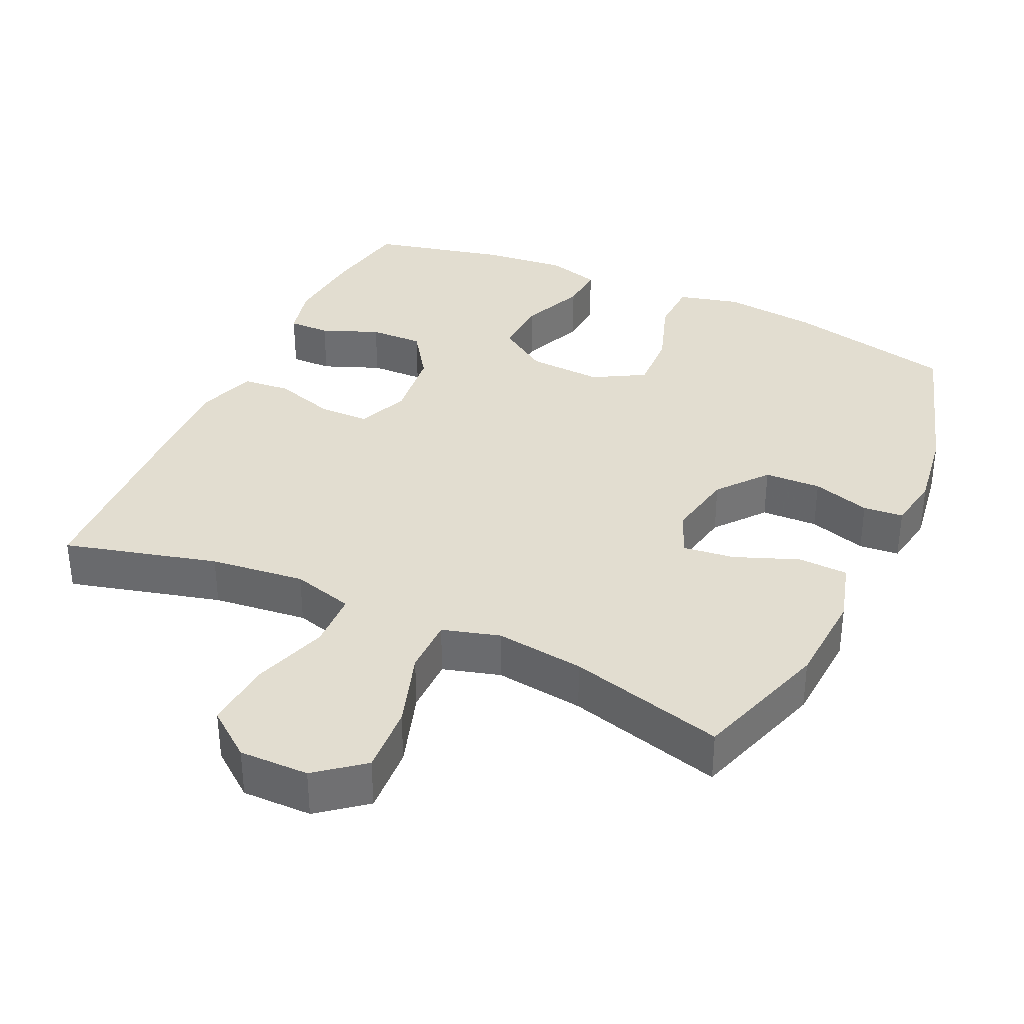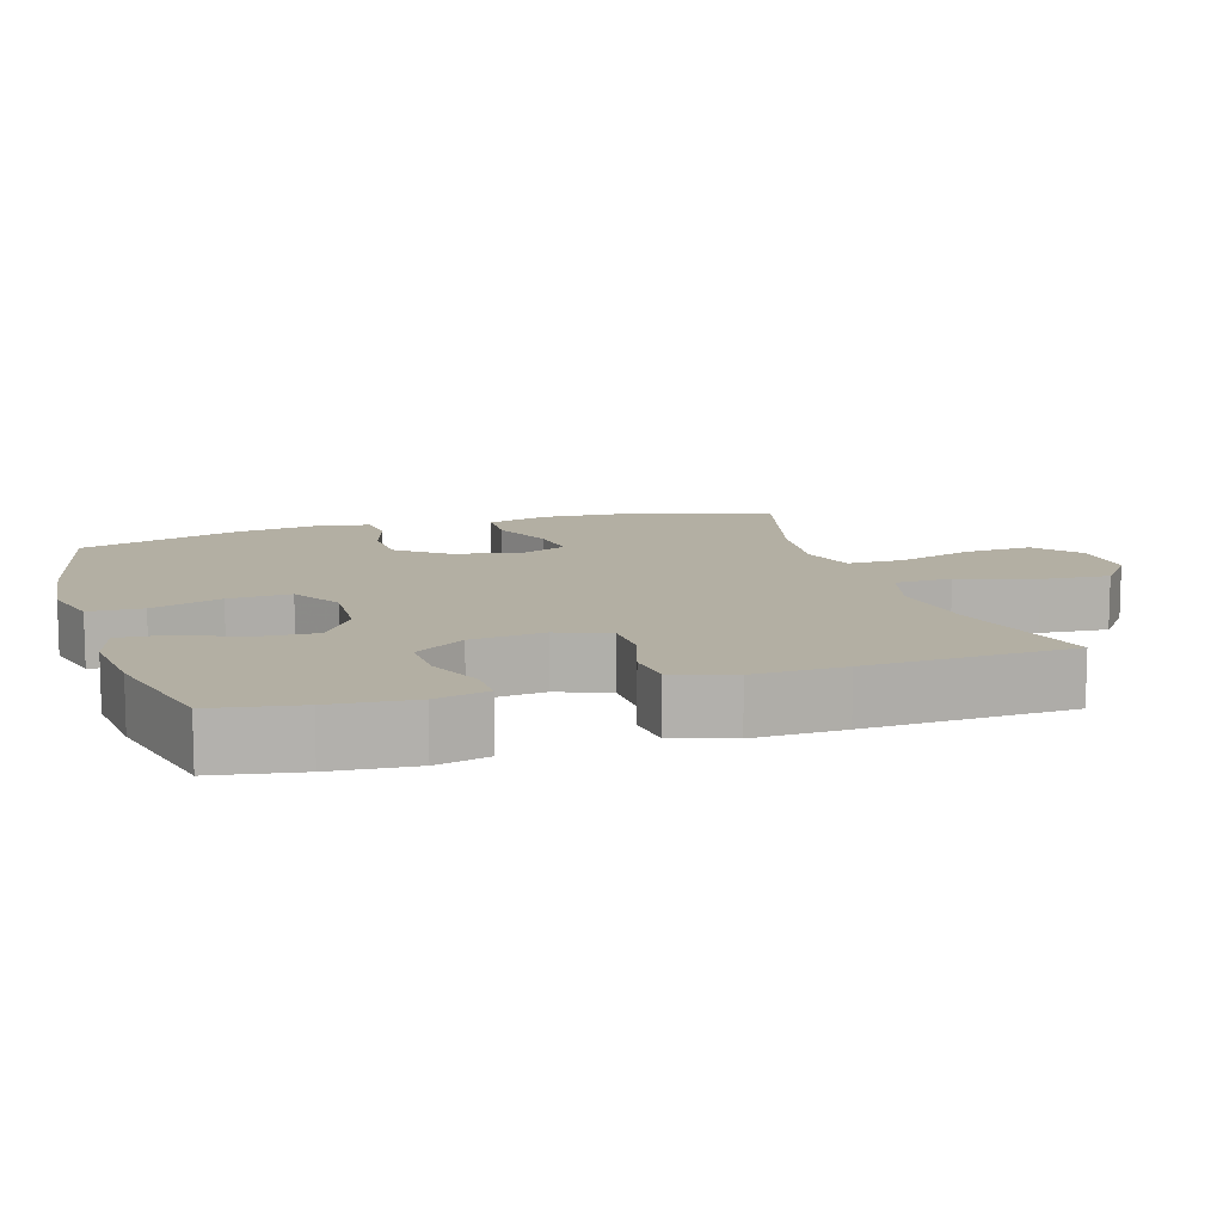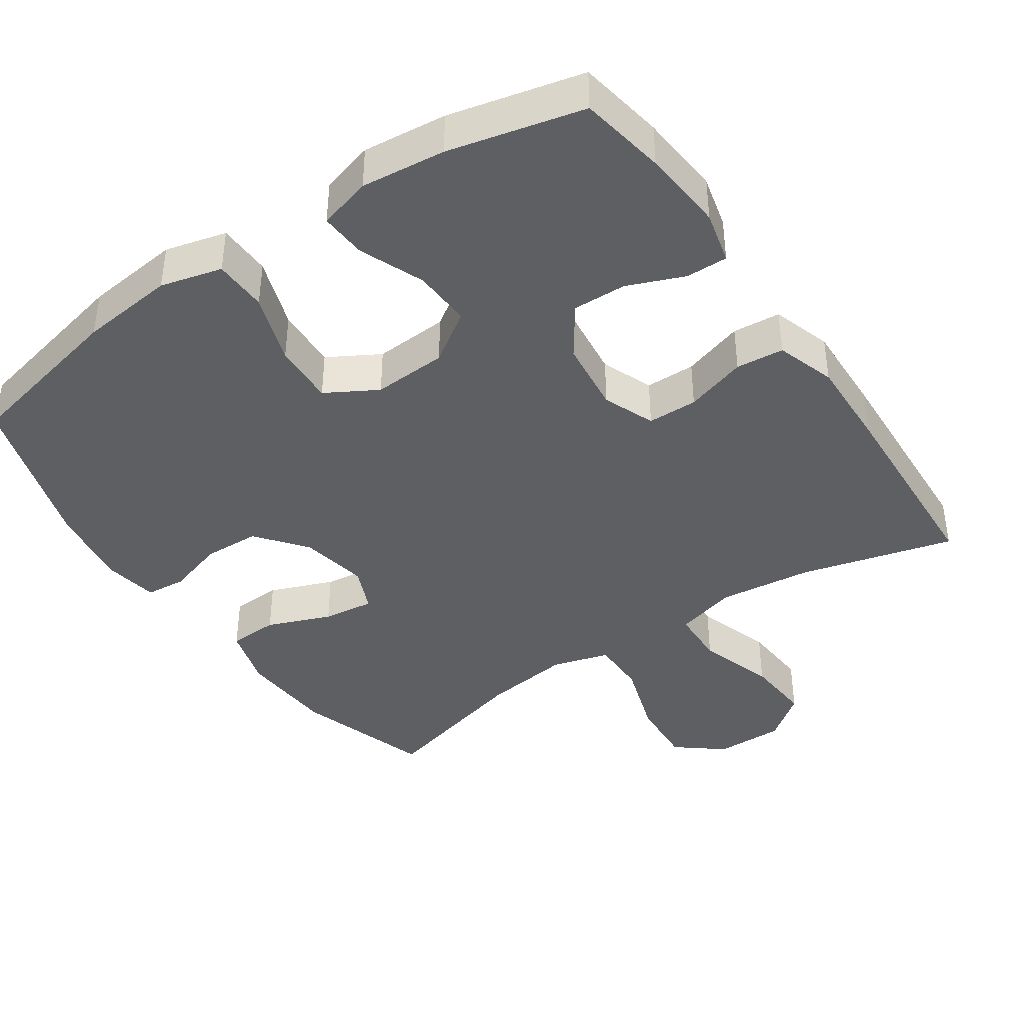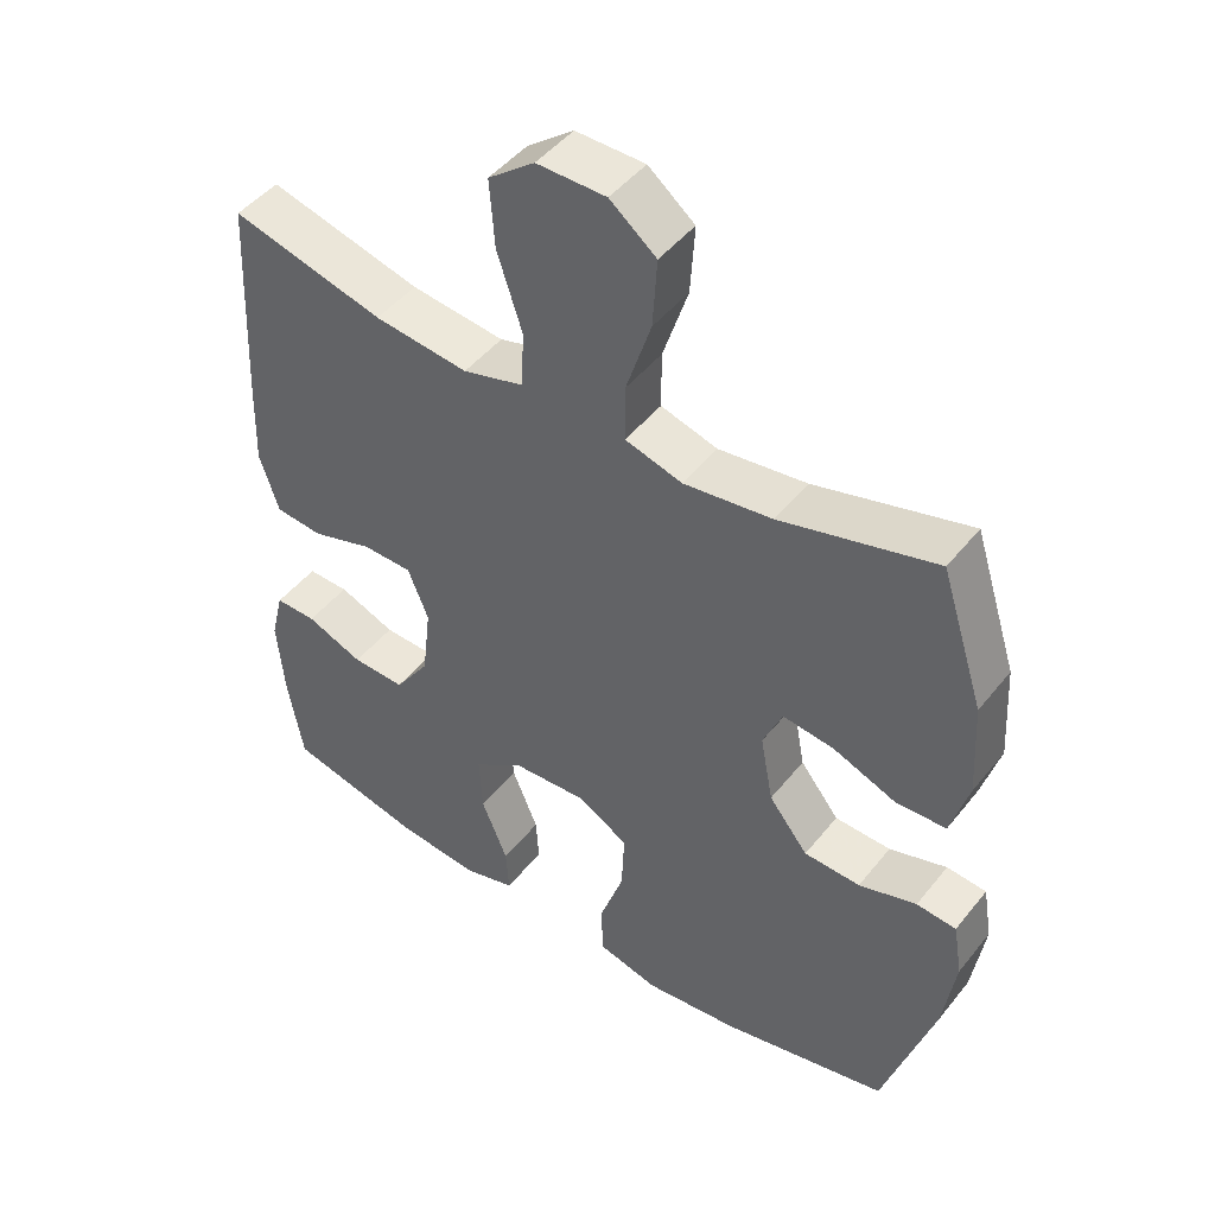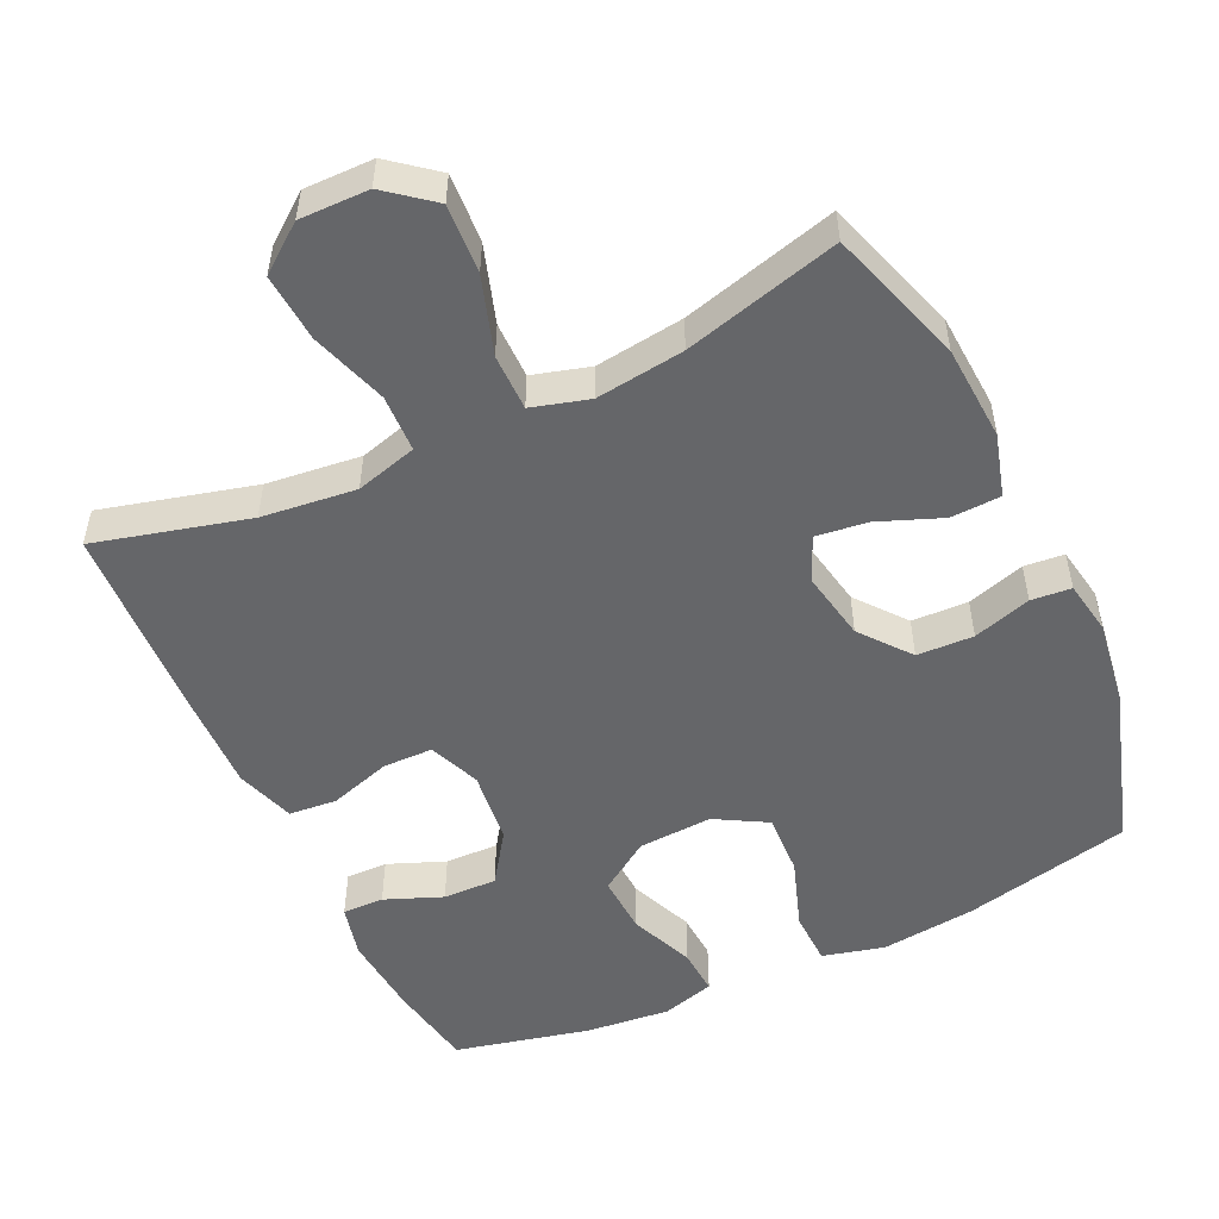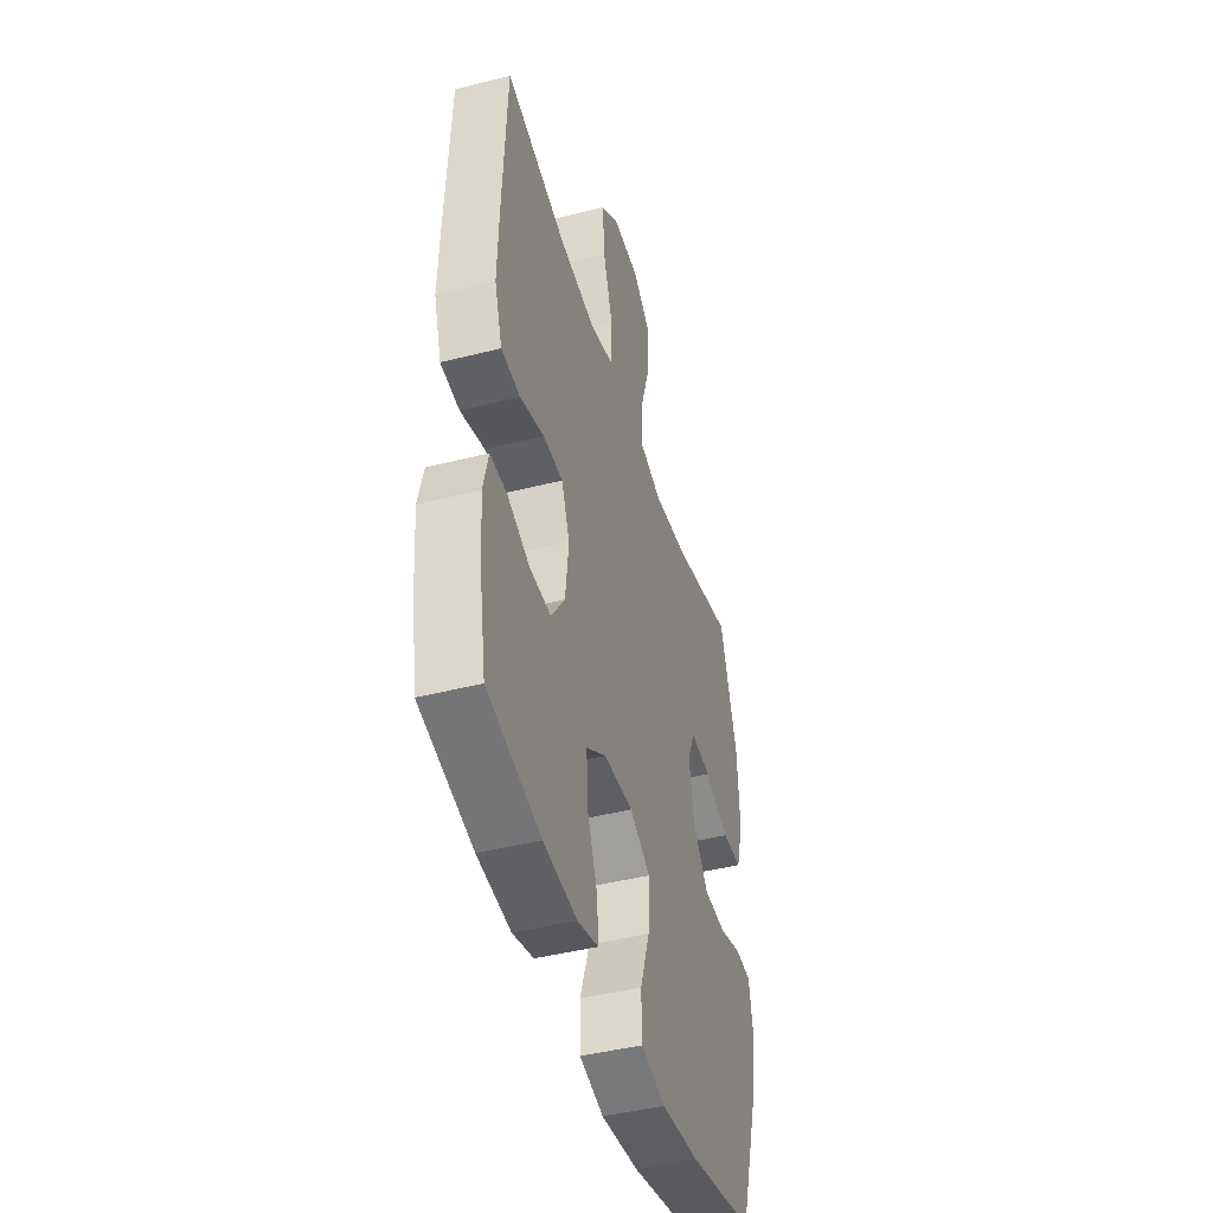
<metadata>
{"format":"obj","ext":"obj","renderer":"f3d","projection":"perspective","resolution":1024,"background":"white","views":[{"elev":35.3,"azim":24.9,"up":"+Y"},{"elev":11.1,"azim":-107.4,"up":"+Y"},{"elev":-40.7,"azim":-145.8,"up":"+Y"},{"elev":46.8,"azim":36.4,"up":"+Z"},{"elev":-51.8,"azim":25.2,"up":"+Y"},{"elev":-44.4,"azim":-73.5,"up":"+Z"}]}
</metadata>
<code>
v -0.5 0.07 -0.5
v -0.521 0.07 -0.379
v -0.531 0.07 -0.263
v -0.513 0.07 -0.189
v -0.455 0.07 -0.19
v -0.375 0.07 -0.222
v -0.3 0.07 -0.224
v -0.251 0.07 -0.153
v -0.239 0.07 -0.05
v -0.268 0.07 0.022
v -0.338 0.07 0.023
v -0.424 0.07 -0.004
v -0.491 0.07 0.002
v -0.518 0.07 0.085
v -0.514 0.07 0.212
v -0.5 0.07 0.5
v -0.286 0.07 0.444
v -0.154 0.07 0.429
v -0.068 0.07 0.453
v -0.065 0.07 0.533
v -0.1 0.07 0.64
v -0.107 0.07 0.735
v -0.042 0.07 0.785
v 0.055 0.07 0.784
v 0.12 0.07 0.732
v 0.114 0.07 0.636
v 0.079 0.07 0.528
v 0.079 0.07 0.449
v 0.159 0.07 0.426
v 0.283 0.07 0.442
v 0.5 0.07 0.5
v 0.561 0.07 0.31
v 0.569 0.07 0.176
v 0.544 0.07 0.089
v 0.474 0.07 0.086
v 0.385 0.07 0.121
v 0.313 0.07 0.13
v 0.286 0.07 0.067
v 0.304 0.07 -0.029
v 0.359 0.07 -0.098
v 0.438 0.07 -0.101
v 0.519 0.07 -0.076
v 0.575 0.07 -0.081
v 0.588 0.07 -0.157
v 0.571 0.07 -0.273
v 0.5 0.07 -0.5
v 0.265 0.07 -0.553
v 0.132 0.07 -0.568
v 0.046 0.07 -0.546
v 0.044 0.07 -0.471
v 0.078 0.07 -0.372
v 0.082 0.07 -0.285
v 0.01 0.07 -0.244
v -0.094 0.07 -0.25
v -0.165 0.07 -0.298
v -0.161 0.07 -0.38
v -0.124 0.07 -0.47
v -0.12 0.07 -0.535
v -0.194 0.07 -0.556
v -0.312 0.07 -0.544
v -0.5 0 -0.5
v -0.521 0 -0.379
v -0.531 0 -0.263
v -0.513 0 -0.189
v -0.455 0 -0.19
v -0.375 0 -0.222
v -0.3 0 -0.224
v -0.251 0 -0.153
v -0.239 0 -0.05
v -0.268 0 0.022
v -0.338 0 0.023
v -0.424 0 -0.004
v -0.491 0 0.002
v -0.518 0 0.085
v -0.514 0 0.212
v -0.5 0 0.5
v -0.286 0 0.444
v -0.154 0 0.429
v -0.068 0 0.453
v -0.065 0 0.533
v -0.1 0 0.64
v -0.107 0 0.735
v -0.042 0 0.785
v 0.055 0 0.784
v 0.12 0 0.732
v 0.114 0 0.636
v 0.079 0 0.528
v 0.079 0 0.449
v 0.159 0 0.426
v 0.283 0 0.442
v 0.5 0 0.5
v 0.561 0 0.31
v 0.569 0 0.176
v 0.544 0 0.089
v 0.474 0 0.086
v 0.385 0 0.121
v 0.313 0 0.13
v 0.286 0 0.067
v 0.304 0 -0.029
v 0.359 0 -0.098
v 0.438 0 -0.101
v 0.519 0 -0.076
v 0.575 0 -0.081
v 0.588 0 -0.157
v 0.571 0 -0.273
v 0.5 0 -0.5
v 0.265 0 -0.553
v 0.132 0 -0.568
v 0.046 0 -0.546
v 0.044 0 -0.471
v 0.078 0 -0.372
v 0.082 0 -0.285
v 0.01 0 -0.244
v -0.094 0 -0.25
v -0.165 0 -0.298
v -0.161 0 -0.38
v -0.124 0 -0.47
v -0.12 0 -0.535
v -0.194 0 -0.556
v -0.312 0 -0.544
f 56 57 58 59
f 55 56 59 60
f 48 49 50 51
f 48 51 52
f 47 48 52
f 46 47 52
f 45 46 52 53
f 41 42 43 44
f 40 41 44 45
f 33 34 35 36
f 33 36 37
f 30 31 32 33
f 29 30 33 37
f 28 29 37 38
f 24 25 26 27
f 24 27 28
f 23 24 28
f 20 21 22 23
f 19 20 23 28
f 18 19 28 38
f 14 15 16 17
f 11 12 13 14
f 10 11 14 17
f 9 10 17 18
f 3 4 5 6
f 3 6 7
f 2 3 7
f 55 60 1 2
f 54 55 2 7
f 53 54 7 8
f 40 45 53 8
f 39 40 8 9
f 9 18 38 39
f 119 118 117 116
f 120 119 116 115
f 111 110 109 108
f 112 111 108
f 112 108 107
f 112 107 106
f 113 112 106 105
f 104 103 102 101
f 105 104 101 100
f 96 95 94 93
f 97 96 93
f 93 92 91 90
f 97 93 90 89
f 98 97 89 88
f 87 86 85 84
f 88 87 84
f 88 84 83
f 83 82 81 80
f 88 83 80 79
f 98 88 79 78
f 77 76 75 74
f 74 73 72 71
f 77 74 71 70
f 78 77 70 69
f 66 65 64 63
f 67 66 63
f 67 63 62
f 62 61 120 115
f 67 62 115 114
f 68 67 114 113
f 68 113 105 100
f 69 68 100 99
f 99 98 78 69
f 1 61 62 2
f 2 62 63 3
f 3 63 64 4
f 4 64 65 5
f 5 65 66 6
f 6 66 67 7
f 7 67 68 8
f 8 68 69 9
f 9 69 70 10
f 10 70 71 11
f 11 71 72 12
f 12 72 73 13
f 13 73 74 14
f 14 74 75 15
f 15 75 76 16
f 16 76 77 17
f 17 77 78 18
f 18 78 79 19
f 19 79 80 20
f 20 80 81 21
f 21 81 82 22
f 22 82 83 23
f 23 83 84 24
f 24 84 85 25
f 25 85 86 26
f 26 86 87 27
f 27 87 88 28
f 28 88 89 29
f 29 89 90 30
f 30 90 91 31
f 31 91 92 32
f 32 92 93 33
f 33 93 94 34
f 34 94 95 35
f 35 95 96 36
f 36 96 97 37
f 37 97 98 38
f 38 98 99 39
f 39 99 100 40
f 40 100 101 41
f 41 101 102 42
f 42 102 103 43
f 43 103 104 44
f 44 104 105 45
f 45 105 106 46
f 46 106 107 47
f 47 107 108 48
f 48 108 109 49
f 49 109 110 50
f 50 110 111 51
f 51 111 112 52
f 52 112 113 53
f 53 113 114 54
f 54 114 115 55
f 55 115 116 56
f 56 116 117 57
f 57 117 118 58
f 58 118 119 59
f 59 119 120 60
f 60 120 61 1

</code>
